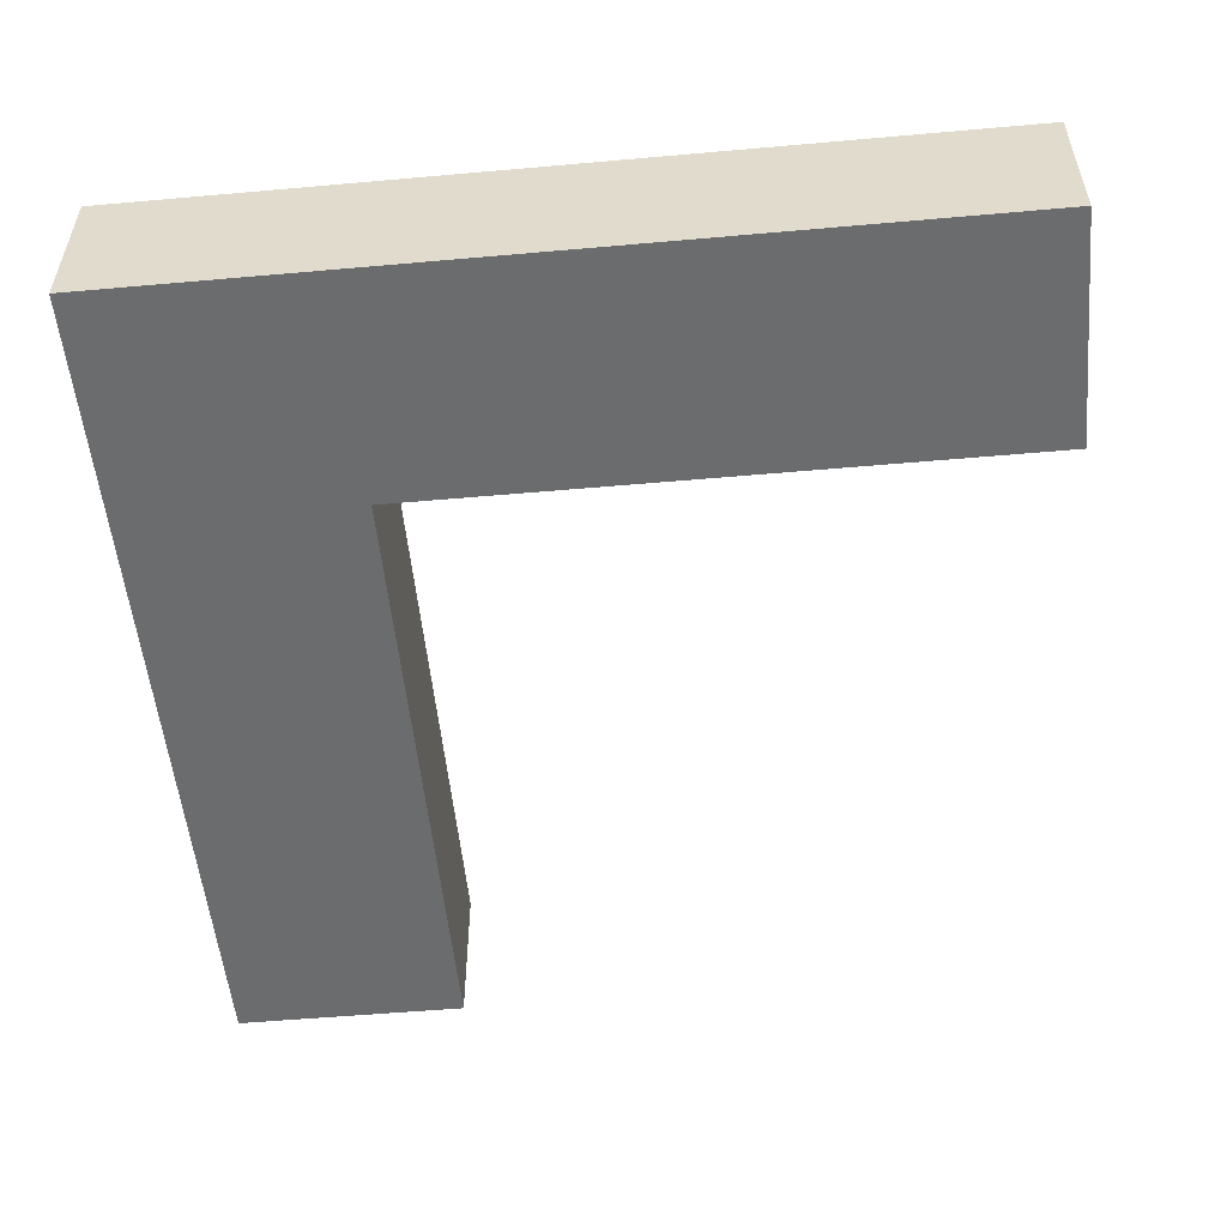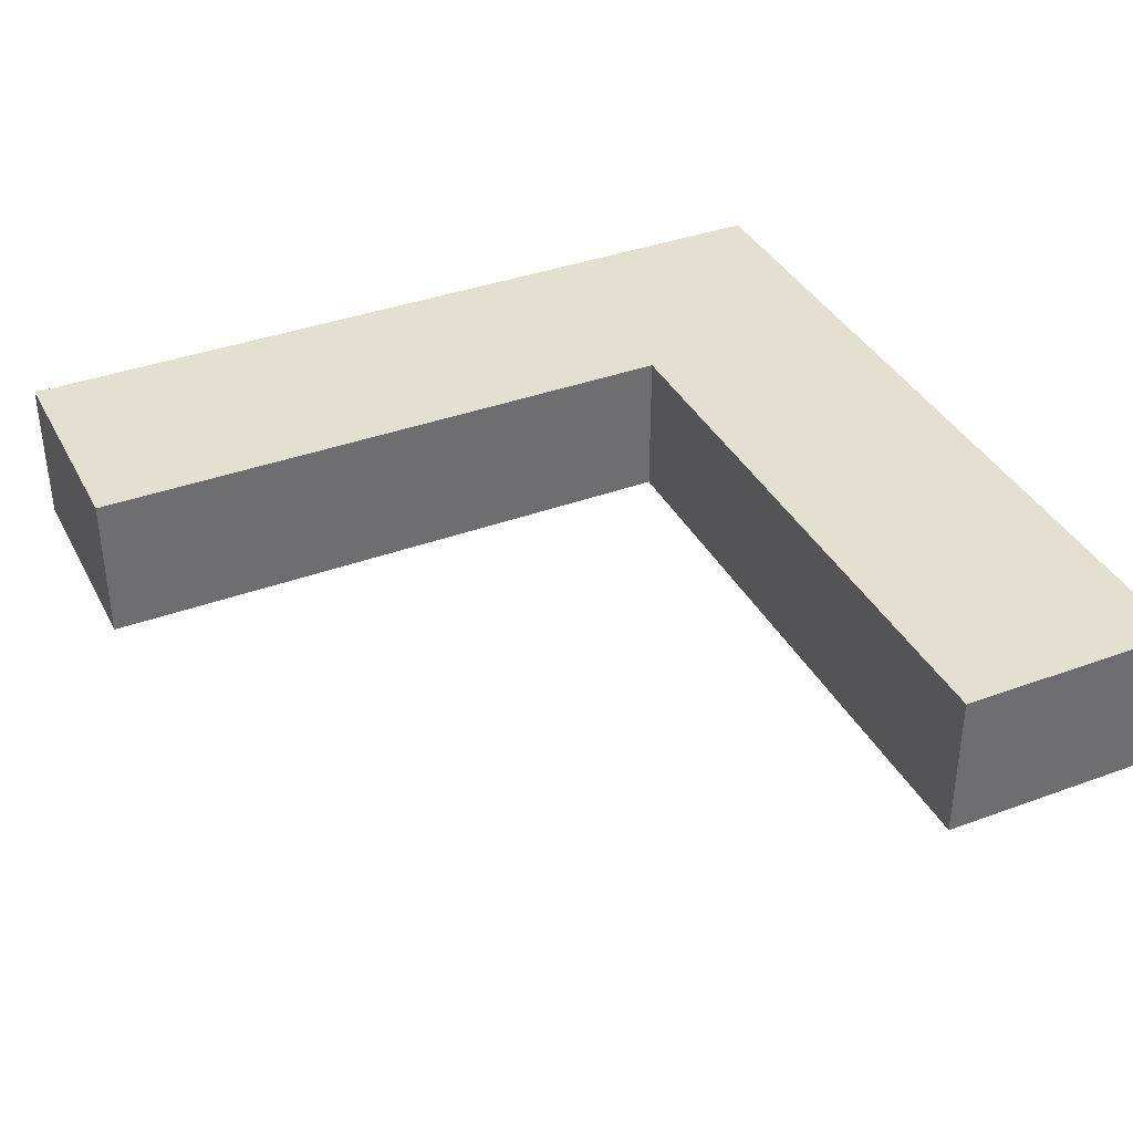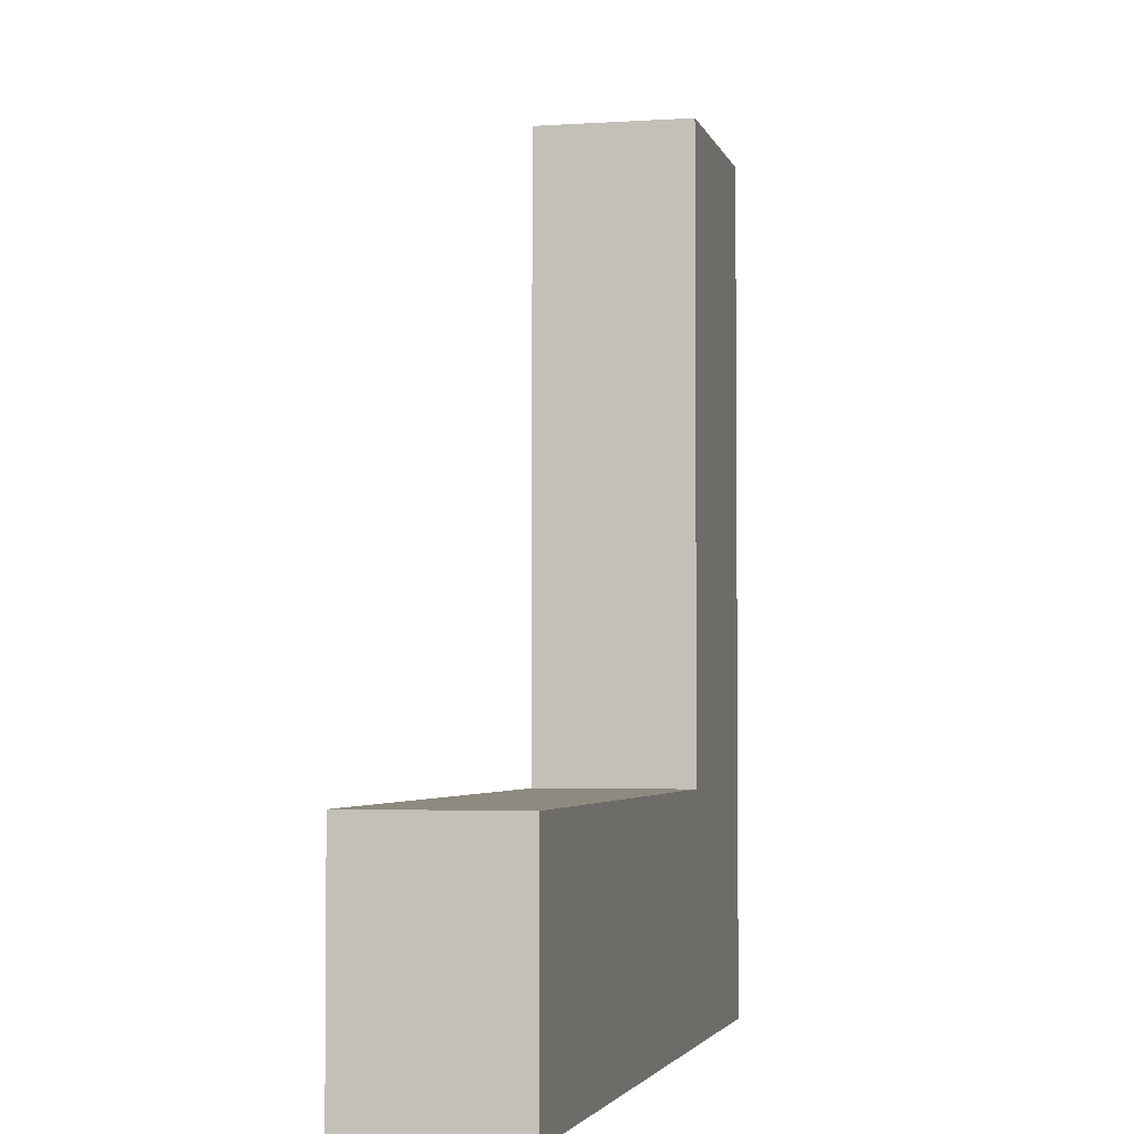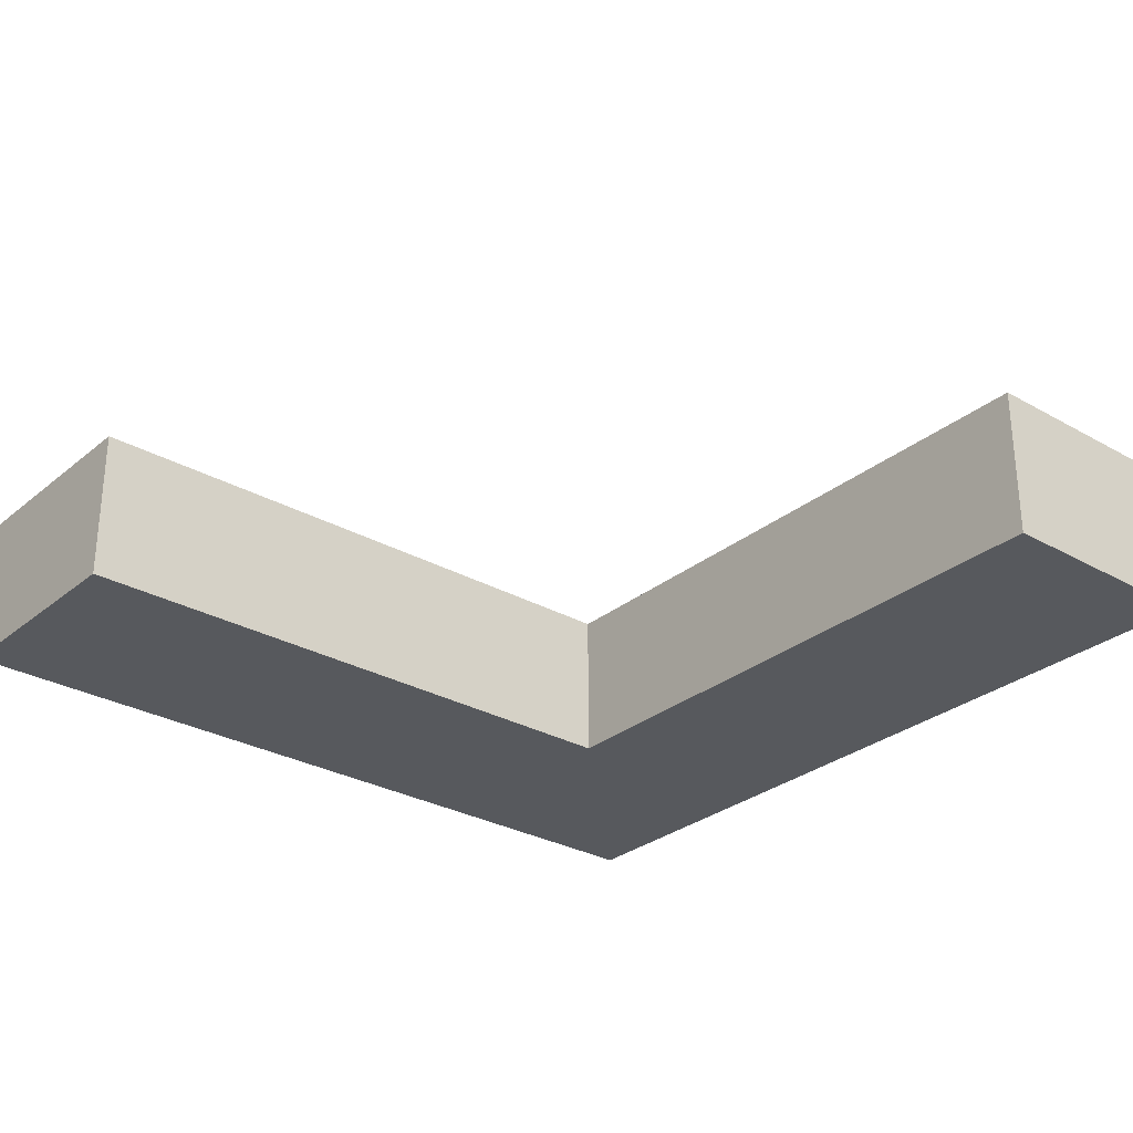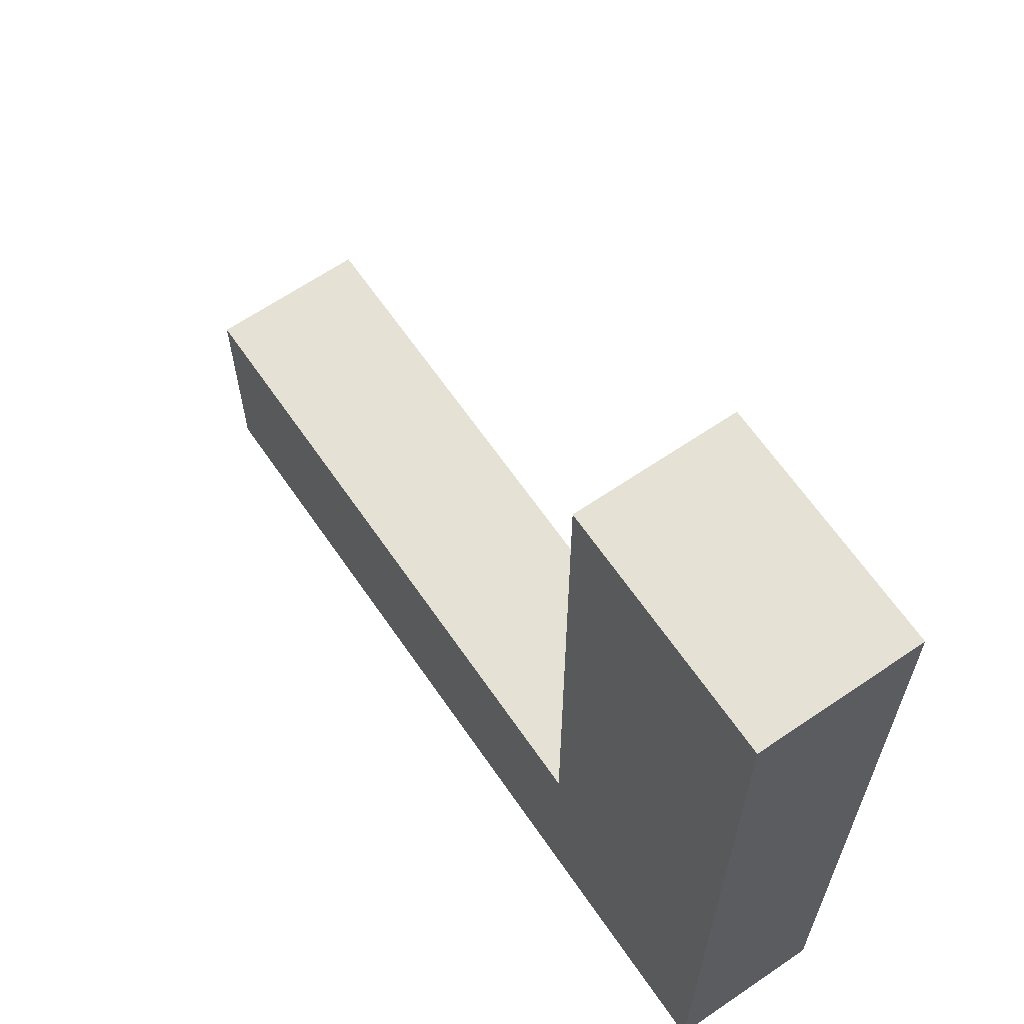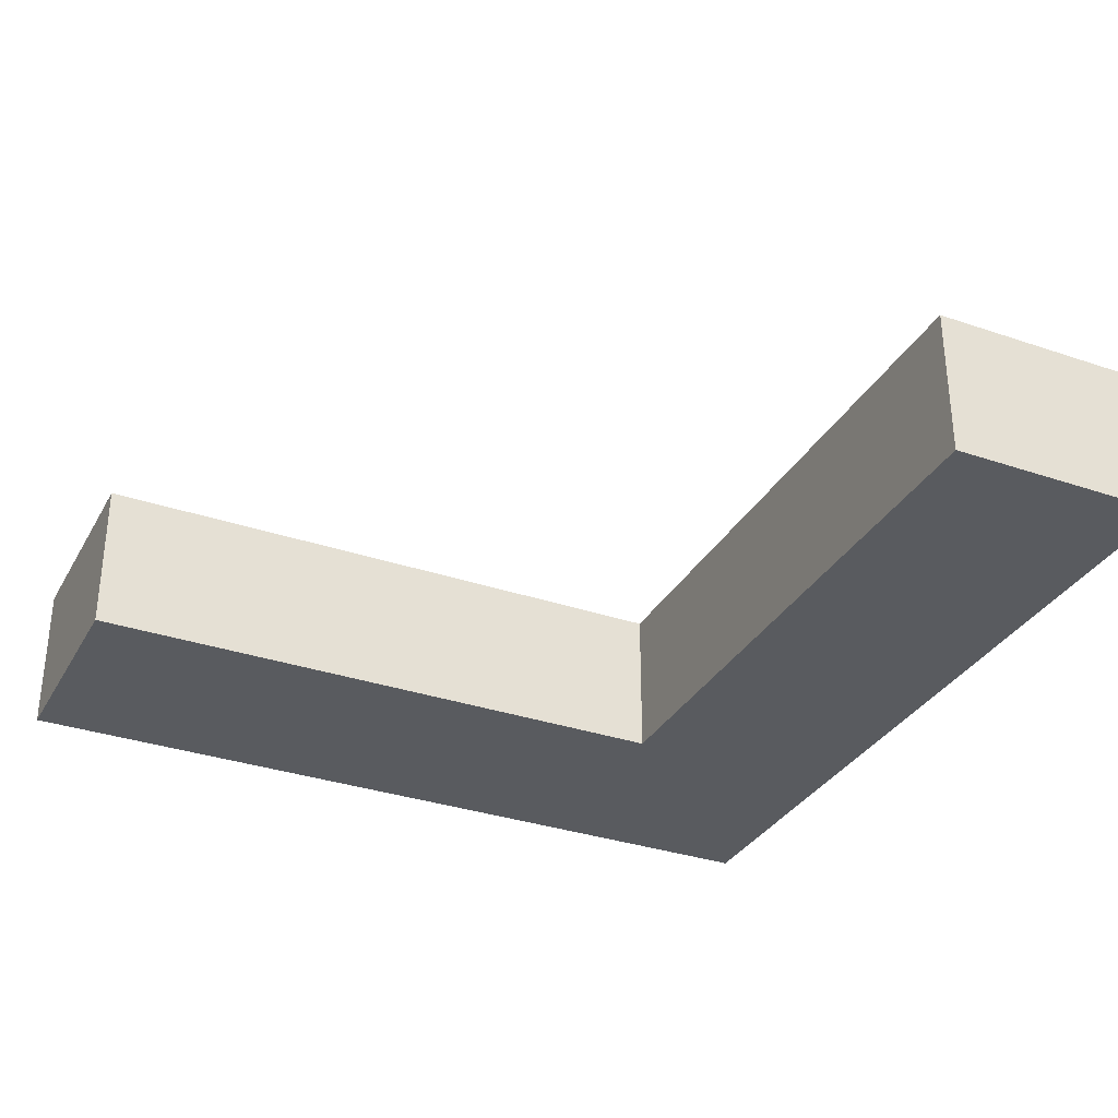
<metadata>
{"format":"obj","ext":"obj","renderer":"f3d","projection":"perspective","resolution":1024,"background":"white","views":[{"elev":-53.6,"azim":-84.6,"up":"+Y"},{"elev":37.5,"azim":64.8,"up":"+Y"},{"elev":-3.2,"azim":102.8,"up":"+Z"},{"elev":-29.2,"azim":50.1,"up":"+Y"},{"elev":64.7,"azim":-124.5,"up":"+Z"},{"elev":-32.7,"azim":64.7,"up":"+Y"}]}
</metadata>
<code>
o Component_123_6/Component_123/mesh73/mesh73-geometry#mesh73-geometry
v 0.2758 -0.3699 -0.2749
v 0.3073 -0.3699 -0.2434
v 0.3913 -0.3699 -0.2749
v 0.2758 -0.3699 -0.1594
v 0.3913 -0.3699 -0.2434
v 0.2758 -0.391 -0.2749
v 0.3073 -0.3699 -0.1594
v 0.3913 -0.391 -0.2434
v 0.3913 -0.391 -0.2749
v 0.2758 -0.391 -0.1594
v 0.3073 -0.391 -0.1594
v 0.3073 -0.391 -0.2434
f 1 2 3
f 2 1 4
f 3 2 1
f 4 1 2
f 5 3 2
f 2 3 5
f 3 6 1
f 1 6 3
f 6 4 1
f 1 4 6
f 2 4 7
f 7 4 2
f 8 3 5
f 5 3 8
f 2 8 5
f 5 8 2
f 6 3 9
f 9 3 6
f 4 6 10
f 10 6 4
f 4 11 7
f 7 11 4
f 11 2 7
f 7 2 11
f 3 8 9
f 9 8 3
f 8 2 12
f 12 2 8
f 8 6 9
f 9 6 8
f 6 12 10
f 10 12 6
f 11 4 10
f 10 4 11
f 2 11 12
f 12 11 2
f 6 8 12
f 12 8 6
f 10 12 11
f 11 12 10

</code>
